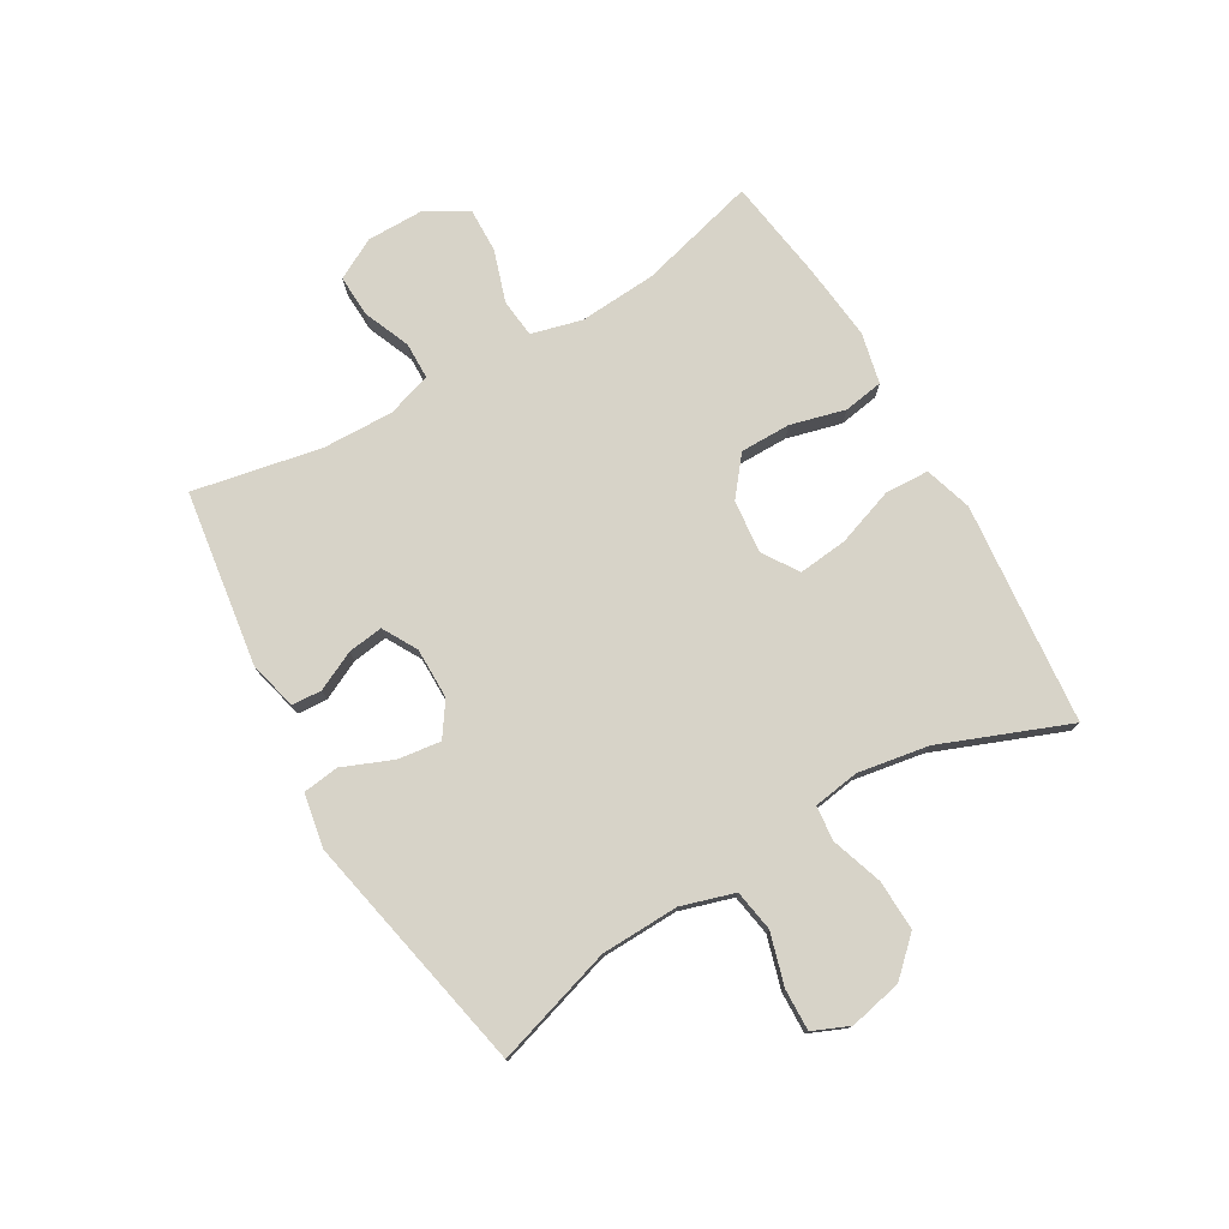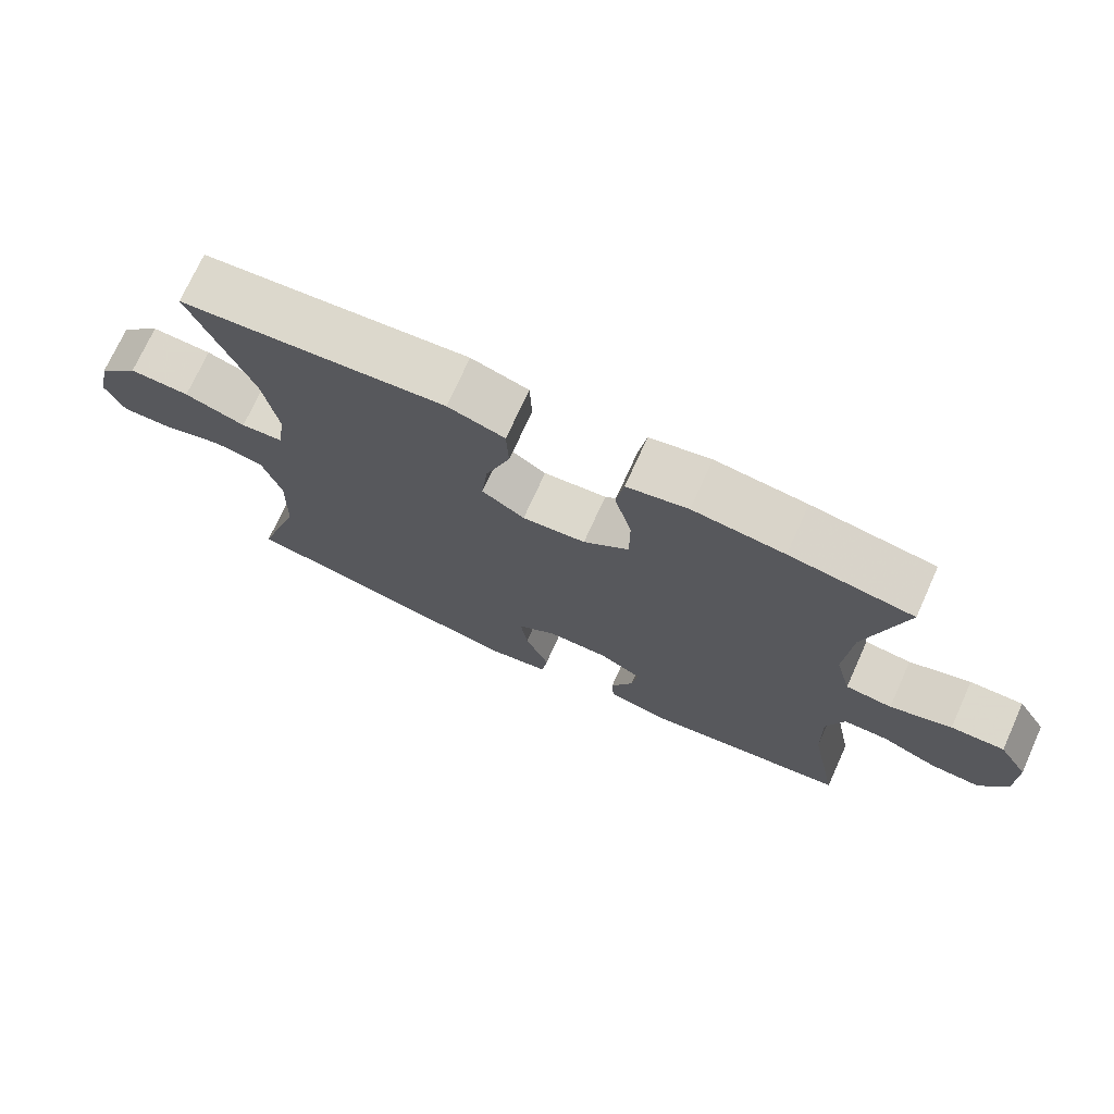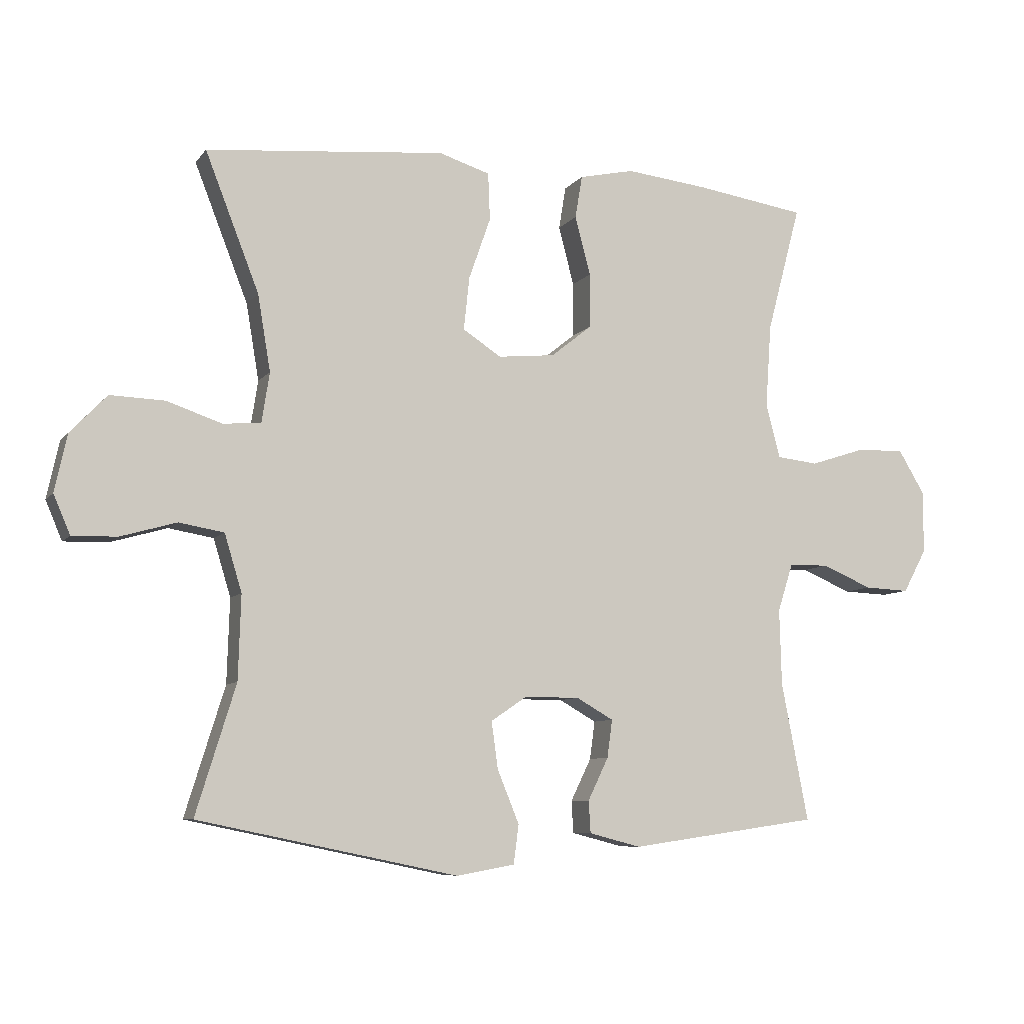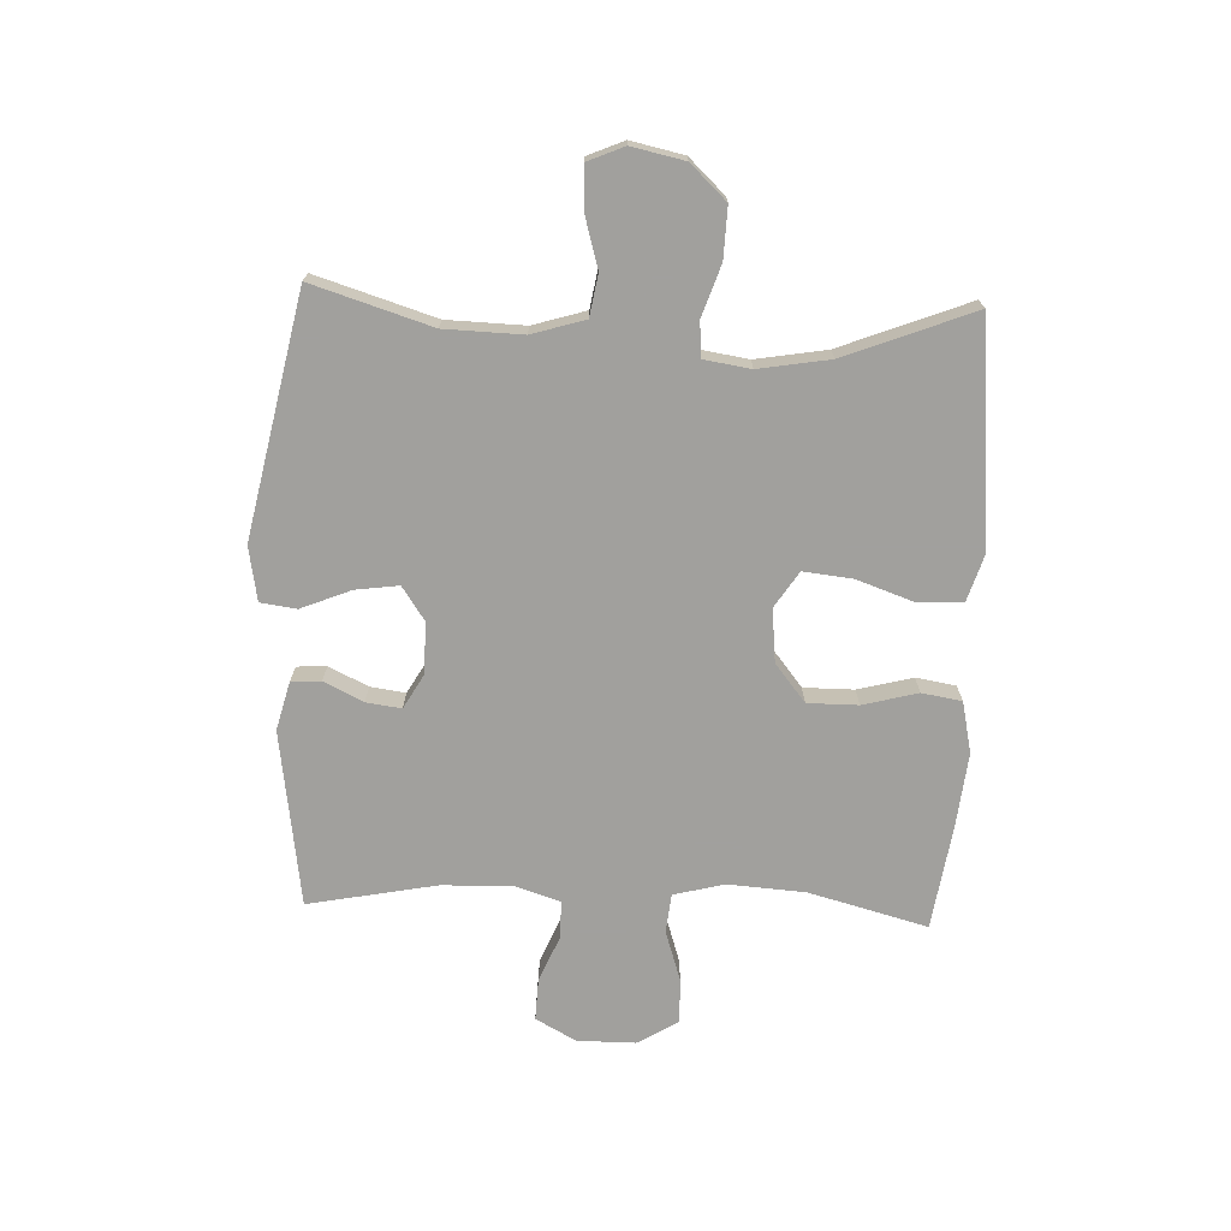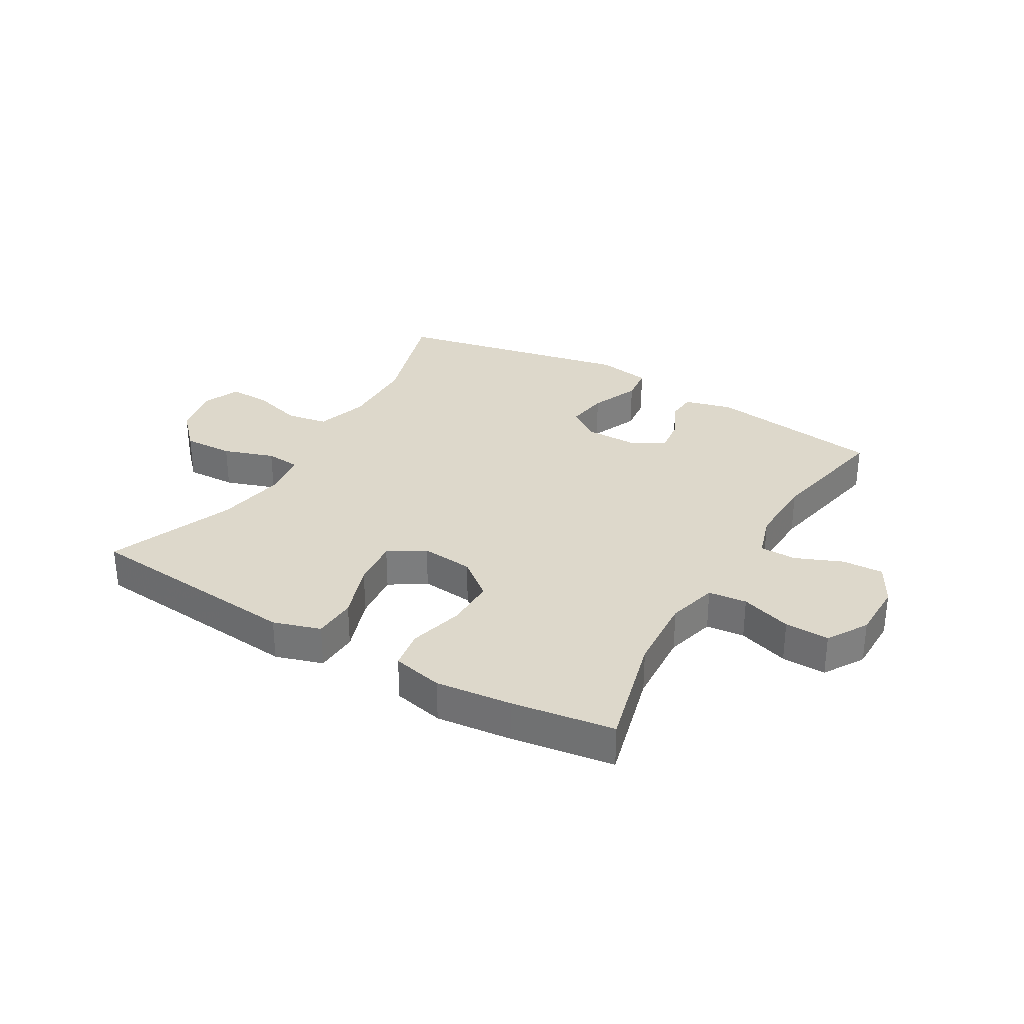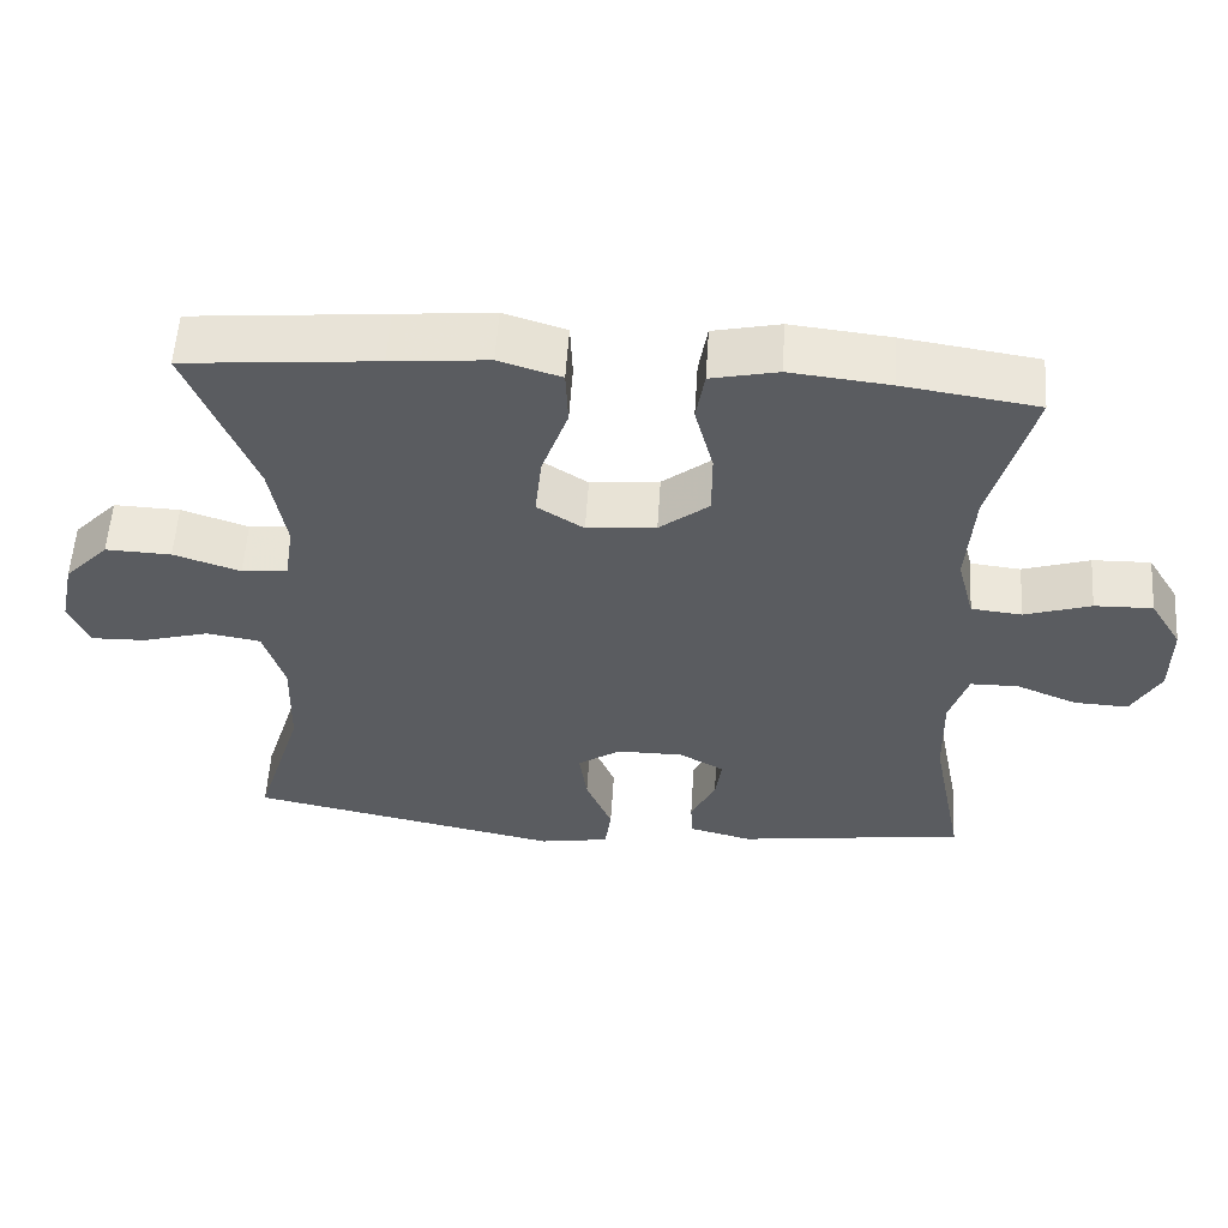
<metadata>
{"format":"obj","ext":"obj","renderer":"f3d","projection":"perspective","resolution":1024,"background":"white","views":[{"elev":76.8,"azim":-120.1,"up":"+Y"},{"elev":73.0,"azim":24.4,"up":"+Z"},{"elev":-7.8,"azim":-20.8,"up":"+Z"},{"elev":-71.7,"azim":-92.3,"up":"+Y"},{"elev":31.2,"azim":30.5,"up":"+Y"},{"elev":56.3,"azim":3.7,"up":"+Z"}]}
</metadata>
<code>
v 0.5 0.07 0.5
v 0.447 0.07 0.301
v 0.438 0.07 0.171
v 0.46 0.07 0.086
v 0.525 0.07 0.079
v 0.611 0.07 0.107
v 0.686 0.07 0.109
v 0.727 0.07 0.041
v 0.727 0.07 -0.057
v 0.69 0.07 -0.125
v 0.62 0.07 -0.122
v 0.541 0.07 -0.089
v 0.479 0.07 -0.09
v 0.455 0.07 -0.165
v 0.458 0.07 -0.284
v 0.5 0.07 -0.5
v 0.204 0.07 -0.542
v 0.123 0.07 -0.521
v 0.12 0.07 -0.471
v 0.152 0.07 -0.405
v 0.16 0.07 -0.346
v 0.102 0.07 -0.313
v 0.016 0.07 -0.313
v -0.04 0.07 -0.351
v -0.03 0.07 -0.424
v 0.004 0.07 -0.507
v -0.004 0.07 -0.568
v -0.095 0.07 -0.584
v -0.5 0.07 -0.5
v -0.438 0.07 -0.3
v -0.434 0.07 -0.169
v -0.461 0.07 -0.08
v -0.531 0.07 -0.068
v -0.618 0.07 -0.093
v -0.688 0.07 -0.095
v -0.714 0.07 -0.034
v -0.695 0.07 0.055
v -0.638 0.07 0.115
v -0.553 0.07 0.112
v -0.467 0.07 0.083
v -0.408 0.07 0.088
v -0.396 0.07 0.166
v -0.416 0.07 0.285
v -0.5 0.07 0.5
v -0.252 0.07 0.523
v -0.127 0.07 0.535
v -0.047 0.07 0.51
v -0.044 0.07 0.436
v -0.078 0.07 0.339
v -0.087 0.07 0.256
v -0.027 0.07 0.217
v 0.062 0.07 0.226
v 0.126 0.07 0.277
v 0.126 0.07 0.362
v 0.102 0.07 0.454
v 0.113 0.07 0.521
v 0.199 0.07 0.54
v 0.327 0.07 0.526
v 0.5 0 0.5
v 0.447 0 0.301
v 0.438 0 0.171
v 0.46 0 0.086
v 0.525 0 0.079
v 0.611 0 0.107
v 0.686 0 0.109
v 0.727 0 0.041
v 0.727 0 -0.057
v 0.69 0 -0.125
v 0.62 0 -0.122
v 0.541 0 -0.089
v 0.479 0 -0.09
v 0.455 0 -0.165
v 0.458 0 -0.284
v 0.5 0 -0.5
v 0.204 0 -0.542
v 0.123 0 -0.521
v 0.12 0 -0.471
v 0.152 0 -0.405
v 0.16 0 -0.346
v 0.102 0 -0.313
v 0.016 0 -0.313
v -0.04 0 -0.351
v -0.03 0 -0.424
v 0.004 0 -0.507
v -0.004 0 -0.568
v -0.095 0 -0.584
v -0.5 0 -0.5
v -0.438 0 -0.3
v -0.434 0 -0.169
v -0.461 0 -0.08
v -0.531 0 -0.068
v -0.618 0 -0.093
v -0.688 0 -0.095
v -0.714 0 -0.034
v -0.695 0 0.055
v -0.638 0 0.115
v -0.553 0 0.112
v -0.467 0 0.083
v -0.408 0 0.088
v -0.396 0 0.166
v -0.416 0 0.285
v -0.5 0 0.5
v -0.252 0 0.523
v -0.127 0 0.535
v -0.047 0 0.51
v -0.044 0 0.436
v -0.078 0 0.339
v -0.087 0 0.256
v -0.027 0 0.217
v 0.062 0 0.226
v 0.126 0 0.277
v 0.126 0 0.362
v 0.102 0 0.454
v 0.113 0 0.521
v 0.199 0 0.54
v 0.327 0 0.526
f 57 58 1 2
f 54 55 56 57
f 53 54 57 2
f 52 53 2 3
f 51 52 3 4
f 46 47 48 49
f 45 46 49 50
f 43 44 45 50
f 42 43 50 51
f 37 38 39 40
f 37 40 41
f 36 37 41
f 33 34 35 36
f 32 33 36 41
f 31 32 41
f 30 31 41 42
f 28 29 30
f 25 26 27 28
f 24 25 28 30
f 23 24 30 42
f 17 18 19 20
f 15 16 17 20
f 14 15 20 21
f 13 14 21 22
f 9 10 11 12
f 9 12 13
f 8 9 13
f 5 6 7 8
f 4 5 8 13
f 22 23 42 51
f 4 13 22 51
f 60 59 116 115
f 115 114 113 112
f 60 115 112 111
f 61 60 111 110
f 62 61 110 109
f 107 106 105 104
f 108 107 104 103
f 108 103 102 101
f 109 108 101 100
f 98 97 96 95
f 99 98 95
f 99 95 94
f 94 93 92 91
f 99 94 91 90
f 99 90 89
f 100 99 89 88
f 88 87 86
f 86 85 84 83
f 88 86 83 82
f 100 88 82 81
f 78 77 76 75
f 78 75 74 73
f 79 78 73 72
f 80 79 72 71
f 70 69 68 67
f 71 70 67
f 71 67 66
f 66 65 64 63
f 71 66 63 62
f 109 100 81 80
f 109 80 71 62
f 1 59 60 2
f 2 60 61 3
f 3 61 62 4
f 4 62 63 5
f 5 63 64 6
f 6 64 65 7
f 7 65 66 8
f 8 66 67 9
f 9 67 68 10
f 10 68 69 11
f 11 69 70 12
f 12 70 71 13
f 13 71 72 14
f 14 72 73 15
f 15 73 74 16
f 16 74 75 17
f 17 75 76 18
f 18 76 77 19
f 19 77 78 20
f 20 78 79 21
f 21 79 80 22
f 22 80 81 23
f 23 81 82 24
f 24 82 83 25
f 25 83 84 26
f 26 84 85 27
f 27 85 86 28
f 28 86 87 29
f 29 87 88 30
f 30 88 89 31
f 31 89 90 32
f 32 90 91 33
f 33 91 92 34
f 34 92 93 35
f 35 93 94 36
f 36 94 95 37
f 37 95 96 38
f 38 96 97 39
f 39 97 98 40
f 40 98 99 41
f 41 99 100 42
f 42 100 101 43
f 43 101 102 44
f 44 102 103 45
f 45 103 104 46
f 46 104 105 47
f 47 105 106 48
f 48 106 107 49
f 49 107 108 50
f 50 108 109 51
f 51 109 110 52
f 52 110 111 53
f 53 111 112 54
f 54 112 113 55
f 55 113 114 56
f 56 114 115 57
f 57 115 116 58
f 58 116 59 1

</code>
